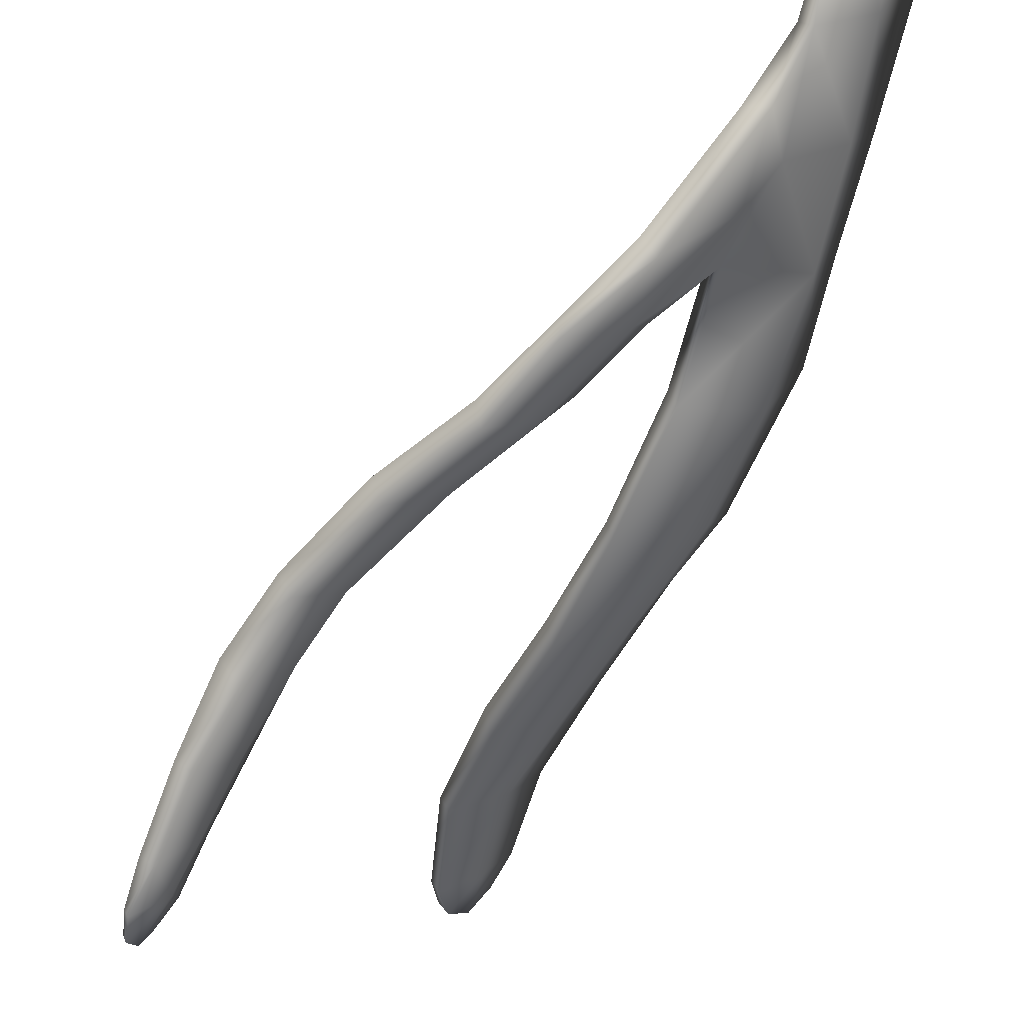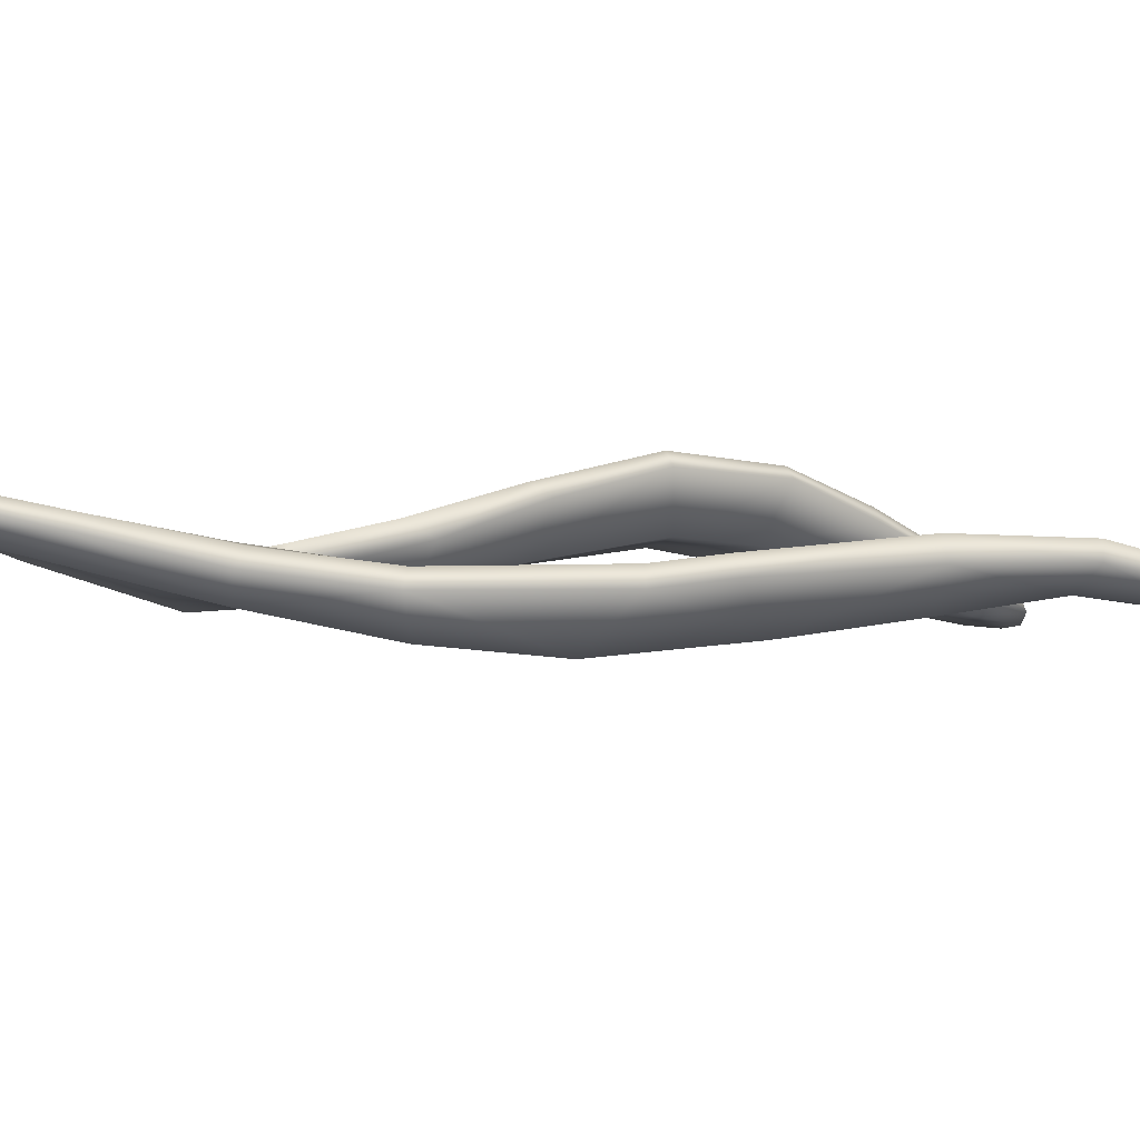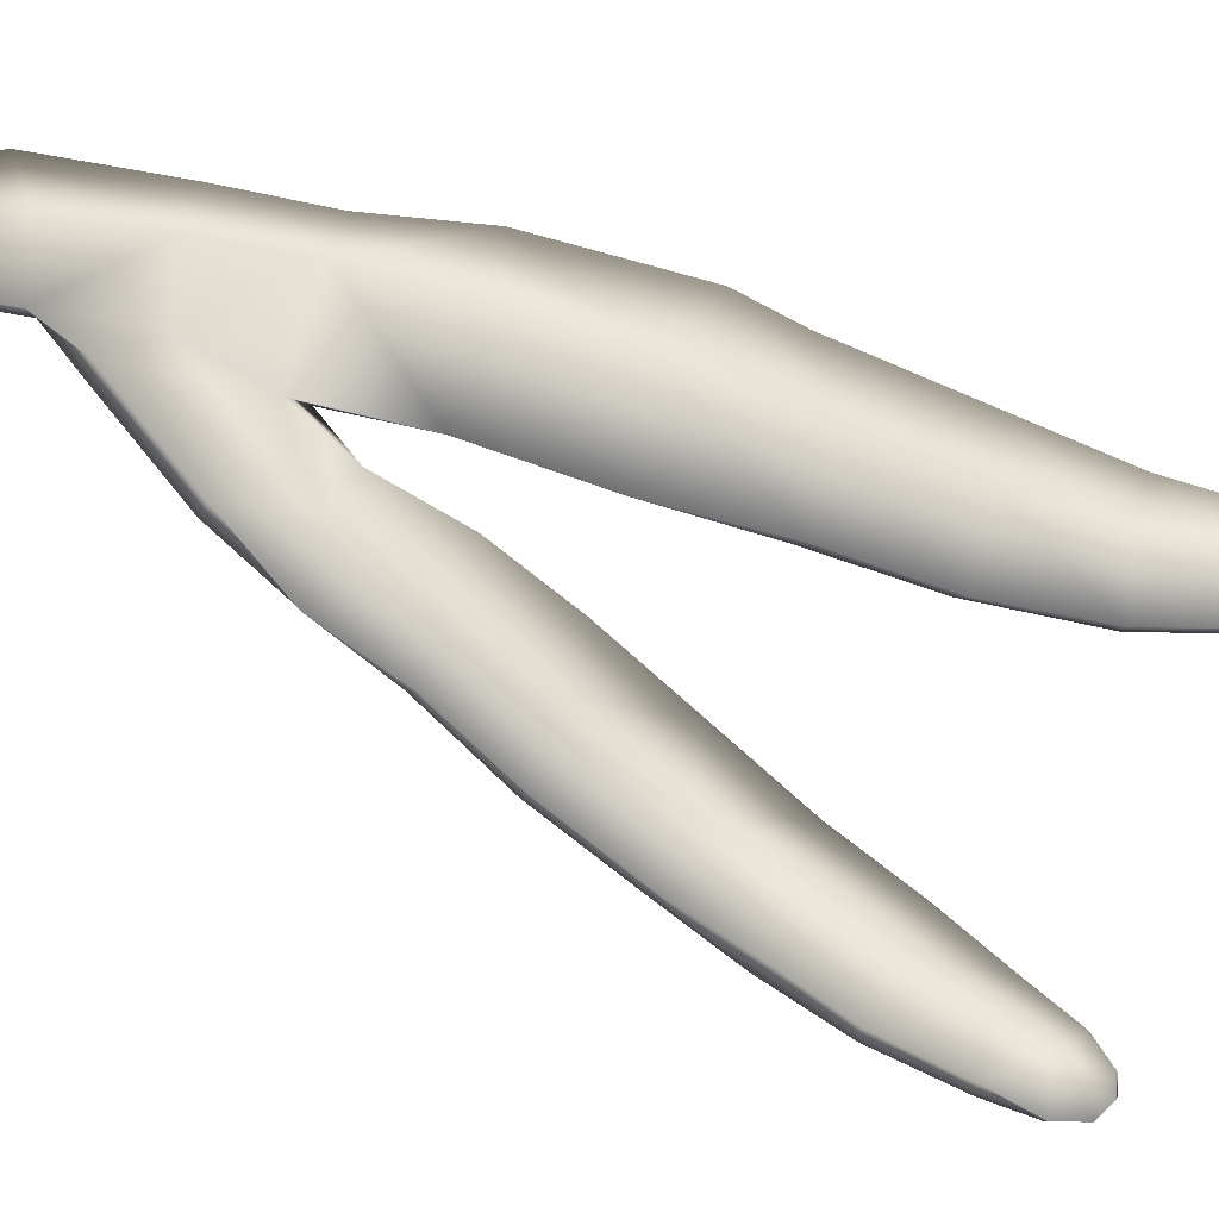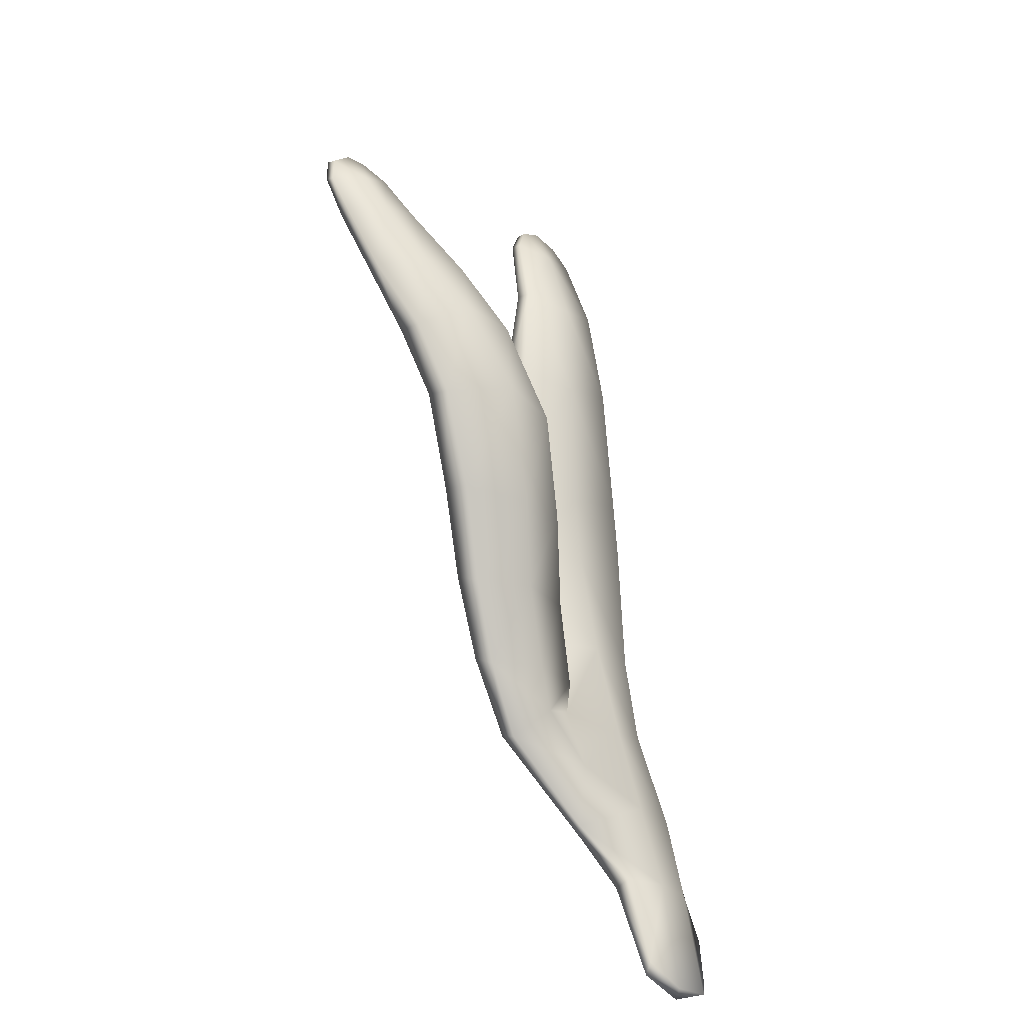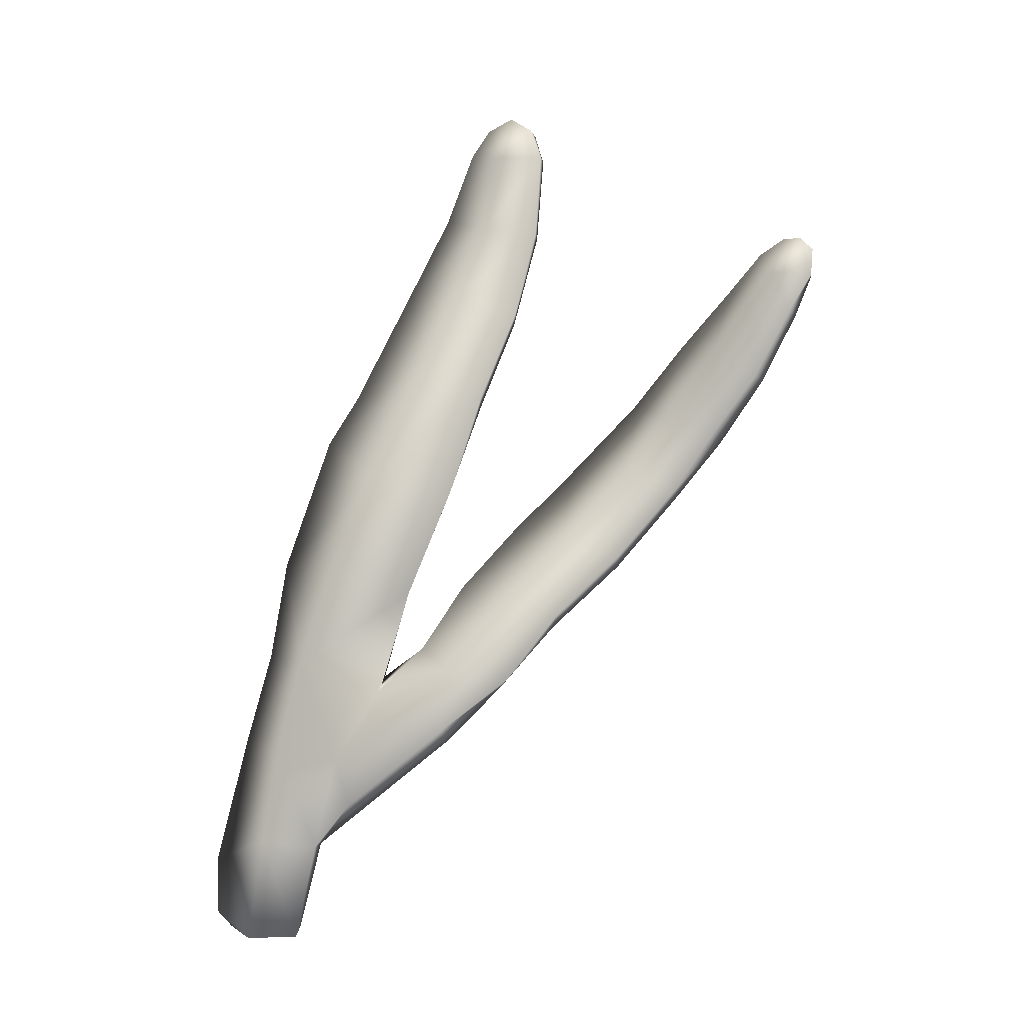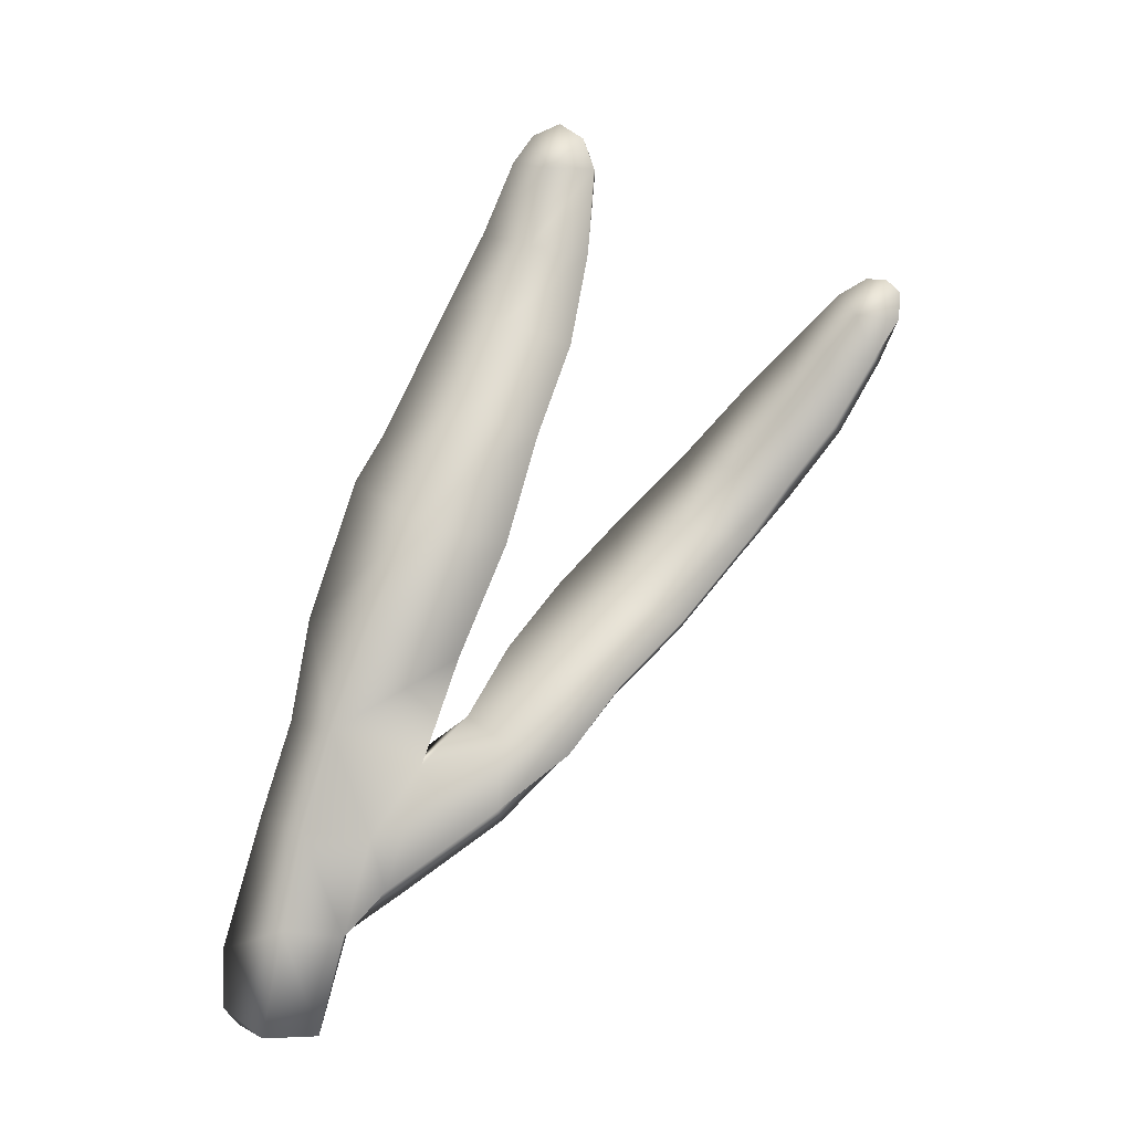
<metadata>
{"format":"obj","ext":"obj","renderer":"f3d","projection":"perspective","resolution":1024,"background":"white","views":[{"elev":-50.8,"azim":-3.5,"up":"+Z"},{"elev":34.2,"azim":102.2,"up":"+Z"},{"elev":-72.0,"azim":93.1,"up":"+Z"},{"elev":-43.4,"azim":-88.6,"up":"+Y"},{"elev":-9.3,"azim":158.9,"up":"+Y"},{"elev":-6.7,"azim":146.9,"up":"+Y"}]}
</metadata>
<code>
g default
v 74.04 -1.542 -69.14
v 73.51 -1.513 -69.51
v 73.36 -0.3728 -69.84
v 73.96 -0.3029 -69.43
v 74.39 -0.5256 -68.77
v 74.37 -1.199 -68.75
v 73.84 0.8409 -69.68
v 74.13 0.9893 -69.17
v 73.21 0.7517 -70.17
v 72.75 1.594 -70.55
v 73.65 1.991 -70.01
v 73.9 2.124 -69.48
v 73.33 3.254 -70.36
v 73.74 3.322 -69.6
v 72.48 2.839 -70.93
v 72.01 4.158 -71.2
v 72.92 4.408 -70.61
v 73.21 4.985 -69.7
v 72.26 5.76 -70.69
v 72.84 5.612 -69.76
v 71.57 5.468 -71.18
v 71.08 6.643 -71.14
v 71.74 6.925 -70.67
v 72.16 7.049 -69.88
v 71.31 7.942 -70.61
v 71.65 8.157 -70.05
v 70.73 7.832 -70.98
v 70.68 8.892 -71.06
v 71.14 8.913 -70.73
v 71.41 9.03 -70.35
v 71 9.484 -70.77
v 71.22 9.363 -70.51
v 70.79 9.277 -70.99
v 74.02 -0.07172 -68.96
v 74.19 -1.395 -68.78
v 73.94 0.9912 -69.12
v 73.63 2.144 -69.46
v 73.46 3.292 -69.58
v 72.99 4.927 -69.64
v 72.66 5.511 -69.68
v 71.91 6.963 -69.79
v 71.44 8.128 -69.97
v 71.26 9.054 -70.27
v 71.08 9.317 -70.47
v 70.86 9.391 -70.71
v 70.69 9.23 -70.9
v 70.6 8.856 -70.95
v 70.64 7.804 -70.82
v 71 6.549 -70.89
v 71.5 5.358 -70.95
v 71.96 4.126 -70.98
v 72.41 2.855 -70.66
v 72.62 1.818 -70.41
v 73.23 1.901 -69.72
v 72.92 3.109 -69.98
v 72.51 4.375 -70.17
v 72.11 5.105 -70.23
v 71.42 6.641 -70.25
v 71.02 7.839 -70.28
v 70.88 8.858 -70.52
v 73.04 0.1591 -70.27
v 72.87 1.074 -70.5
v 72 1.861 -71.13
v 72.13 1.079 -71.22
v 72.18 2.174 -70.62
v 71.37 1.716 -71.54
v 70.76 2.541 -71.75
v 71.3 2.707 -71.37
v 71.61 3.013 -70.6
v 70.53 3.513 -71.44
v 70.88 3.798 -70.55
v 69.97 3.315 -71.88
v 69.21 4.231 -72.07
v 69.67 4.546 -71.62
v 70.09 4.611 -70.65
v 69.24 5.212 -71.89
v 69.34 5.502 -71.11
v 68.79 4.975 -72.42
v 68.4 5.656 -72.81
v 68.8 5.925 -72.37
v 68.92 6.219 -71.73
v 68.47 6.559 -72.77
v 68.52 6.861 -72.34
v 68.1 6.442 -73.21
v 67.88 6.914 -73.41
v 68.23 6.991 -73.05
v 68.27 7.291 -72.78
v 67.95 7.413 -73.28
v 68.06 7.459 -73.05
v 67.85 7.239 -73.41
v 67.84 6.894 -73.33
v 67.82 7.237 -73.32
v 67.96 6.424 -73.12
v 68.24 5.622 -72.72
v 68.6 4.874 -72.19
v 69.09 4.158 -71.83
v 69.84 3.238 -71.61
v 70.7 2.434 -71.5
v 71.37 1.644 -71.33
v 71.98 0.9686 -71.08
v 72.78 0.1705 -70.28
v 73.24 -0.3178 -69.68
v 73.43 -1.381 -69.46
v 73.79 -1.537 -69.1
v 73.62 -0.1651 -69.24
v 73.45 0.8857 -69.48
v 72.75 1.068 -70.19
v 72.12 1.471 -70.62
v 71.75 1.89 -70.72
v 71.06 2.635 -70.84
v 70.32 3.416 -70.87
v 69.39 4.524 -71.03
v 68.77 5.382 -71.58
v 68.42 5.935 -72.11
v 68.12 6.639 -72.64
v 67.98 7.065 -72.9
v 67.92 7.442 -73.17
v 68.01 7.403 -72.97
v 68.18 7.232 -72.69
v 68.39 6.786 -72.32
v 68.77 6.115 -71.67
v 69.19 5.405 -71.1
v 69.94 4.516 -70.6
v 70.81 3.563 -70.49
v 71.56 2.718 -70.47
v 72.24 1.984 -70.36
g seaweed4 group2 kelp foliage4
f 1 2 4
f 4 2 3
f 1 4 6
f 6 4 5
f 7 8 4
f 4 8 5
f 4 3 7
f 7 3 9
f 7 9 11
f 11 9 10
f 7 11 8
f 8 11 12
f 13 14 11
f 11 14 12
f 10 15 11
f 11 15 13
f 15 16 13
f 13 16 17
f 13 17 14
f 14 17 18
f 17 19 18
f 18 19 20
f 16 21 17
f 17 21 19
f 21 22 19
f 19 22 23
f 23 24 19
f 19 24 20
f 23 25 24
f 24 25 26
f 22 27 23
f 23 27 25
f 27 28 25
f 25 28 29
f 25 29 26
f 26 29 30
f 31 32 29
f 29 32 30
f 28 33 29
f 29 33 31
f 34 35 5
f 5 35 6
f 5 8 34
f 34 8 36
f 8 12 36
f 36 12 37
f 12 14 37
f 37 14 38
f 14 18 38
f 38 18 39
f 18 20 39
f 39 20 40
f 24 41 20
f 20 41 40
f 24 26 41
f 41 26 42
f 26 30 42
f 42 30 43
f 30 32 43
f 43 32 44
f 32 31 44
f 44 31 45
f 31 33 45
f 45 33 46
f 33 28 46
f 46 28 47
f 28 27 47
f 47 27 48
f 27 22 48
f 48 22 49
f 22 21 49
f 49 21 50
f 21 16 50
f 50 16 51
f 16 15 51
f 51 15 52
f 10 53 15
f 15 53 52
f 52 53 55
f 55 53 54
f 54 37 55
f 55 37 38
f 39 56 38
f 38 56 55
f 56 51 55
f 55 51 52
f 40 57 39
f 39 57 56
f 56 57 51
f 51 57 50
f 41 58 40
f 40 58 57
f 57 58 50
f 50 58 49
f 49 58 48
f 48 58 59
f 58 41 59
f 59 41 42
f 43 60 42
f 42 60 59
f 59 60 48
f 48 60 47
f 47 60 46
f 46 60 45
f 43 44 60
f 60 44 45
f 3 61 9
f 9 61 62
f 61 64 62
f 9 62 10
f 62 63 10
f 10 63 65
f 62 64 63
f 63 64 66
f 63 66 68
f 68 66 67
f 63 68 65
f 65 68 69
f 68 70 69
f 69 70 71
f 68 67 70
f 70 67 72
f 70 72 74
f 74 72 73
f 74 75 70
f 70 75 71
f 76 77 74
f 74 77 75
f 74 73 76
f 76 73 78
f 76 78 80
f 80 78 79
f 80 81 76
f 76 81 77
f 82 83 80
f 80 83 81
f 80 79 82
f 82 79 84
f 82 84 86
f 86 84 85
f 82 86 83
f 83 86 87
f 88 89 86
f 86 89 87
f 85 90 86
f 86 90 88
f 91 92 85
f 85 92 90
f 85 84 91
f 91 84 93
f 84 79 93
f 93 79 94
f 79 78 94
f 94 78 95
f 78 73 95
f 95 73 96
f 73 72 96
f 96 72 97
f 72 67 97
f 97 67 98
f 67 66 98
f 98 66 99
f 66 64 99
f 99 64 100
f 61 101 64
f 64 101 100
f 3 102 61
f 61 102 101
f 2 103 3
f 3 103 102
f 102 103 105
f 105 103 104
f 104 35 105
f 105 35 34
f 36 106 34
f 34 106 105
f 37 54 36
f 36 54 106
f 102 105 101
f 101 105 106
f 101 106 107
f 107 106 54
f 54 53 107
f 101 107 100
f 100 107 108
f 100 108 99
f 99 108 109
f 109 110 99
f 99 110 98
f 110 111 98
f 98 111 97
f 111 112 97
f 97 112 96
f 112 113 96
f 96 113 95
f 113 114 95
f 95 114 94
f 114 115 94
f 94 115 93
f 115 116 93
f 93 116 91
f 91 116 92
f 92 116 117
f 117 88 92
f 92 88 90
f 88 117 89
f 89 117 118
f 89 118 87
f 87 118 119
f 87 119 83
f 83 119 120
f 83 120 81
f 81 120 121
f 81 121 77
f 77 121 122
f 77 122 75
f 75 122 123
f 75 123 71
f 71 123 124
f 71 124 69
f 69 124 125
f 69 125 65
f 65 125 126
f 126 53 65
f 65 53 10
f 107 53 108
f 108 53 126
f 108 126 109
f 126 125 109
f 109 125 110
f 125 124 110
f 110 124 111
f 124 123 111
f 111 123 112
f 123 122 112
f 112 122 113
f 122 121 113
f 113 121 114
f 121 120 114
f 114 120 115
f 120 119 115
f 115 119 116
f 119 118 116
f 116 118 117
f 6 35 1
f 1 35 104
f 103 2 104
f 104 2 1

</code>
